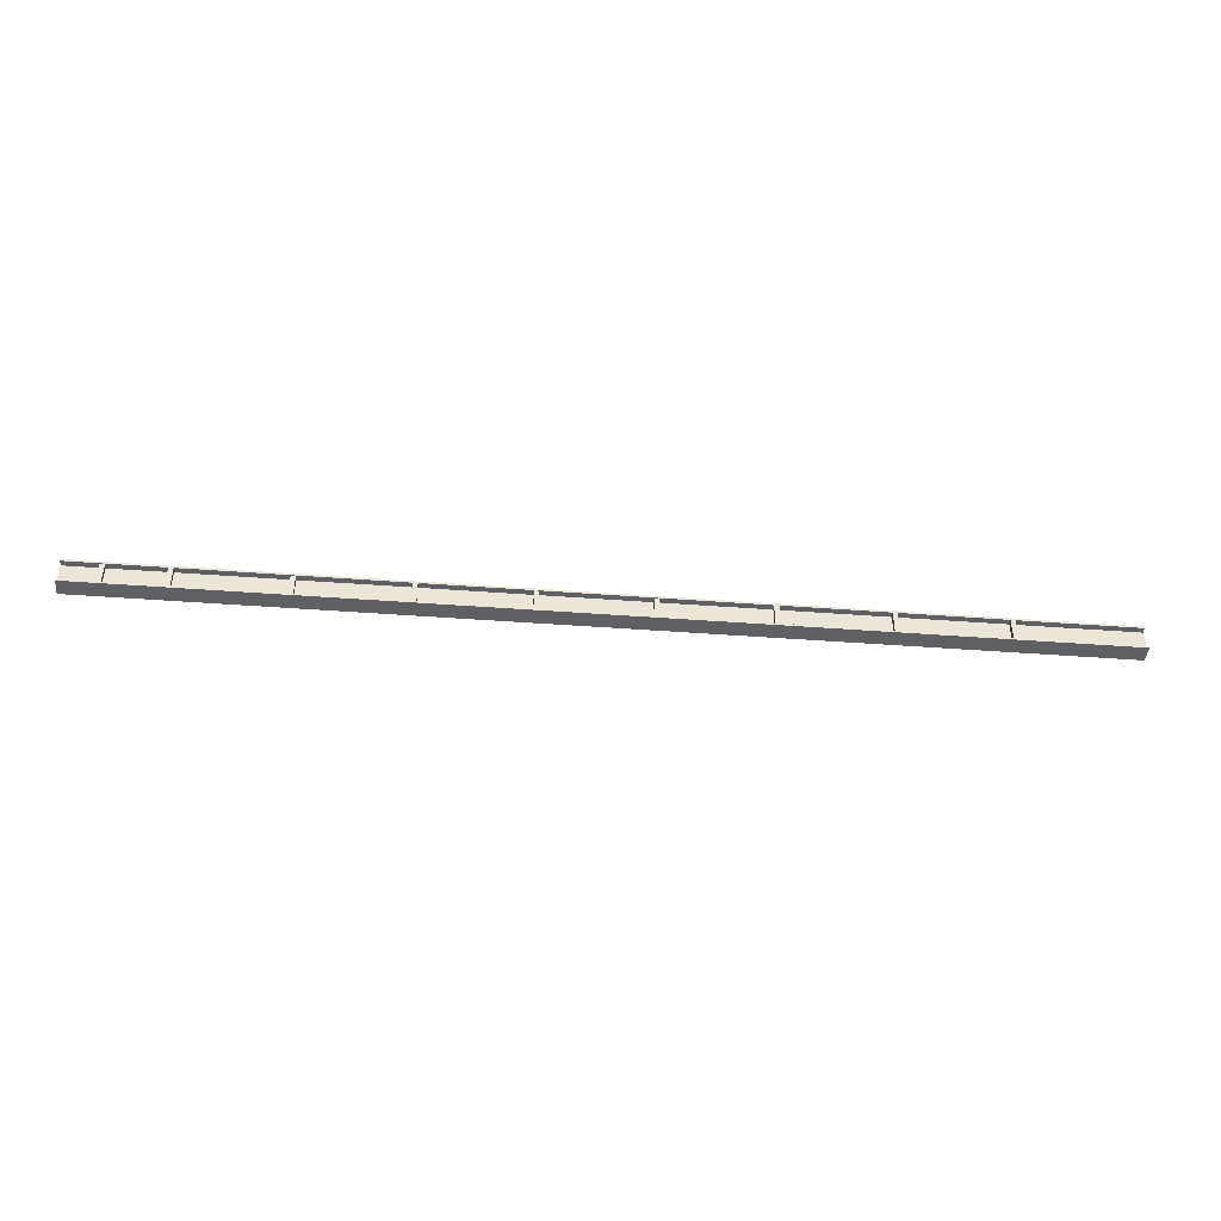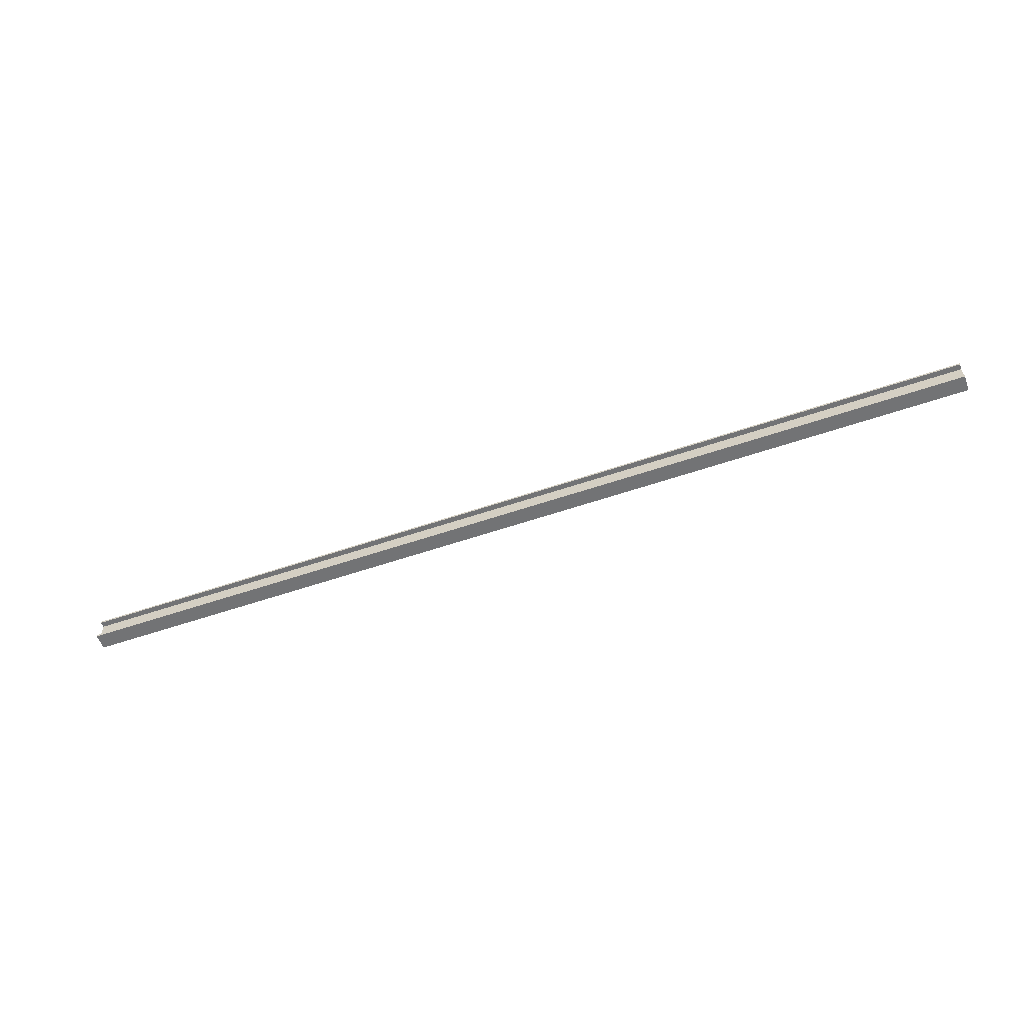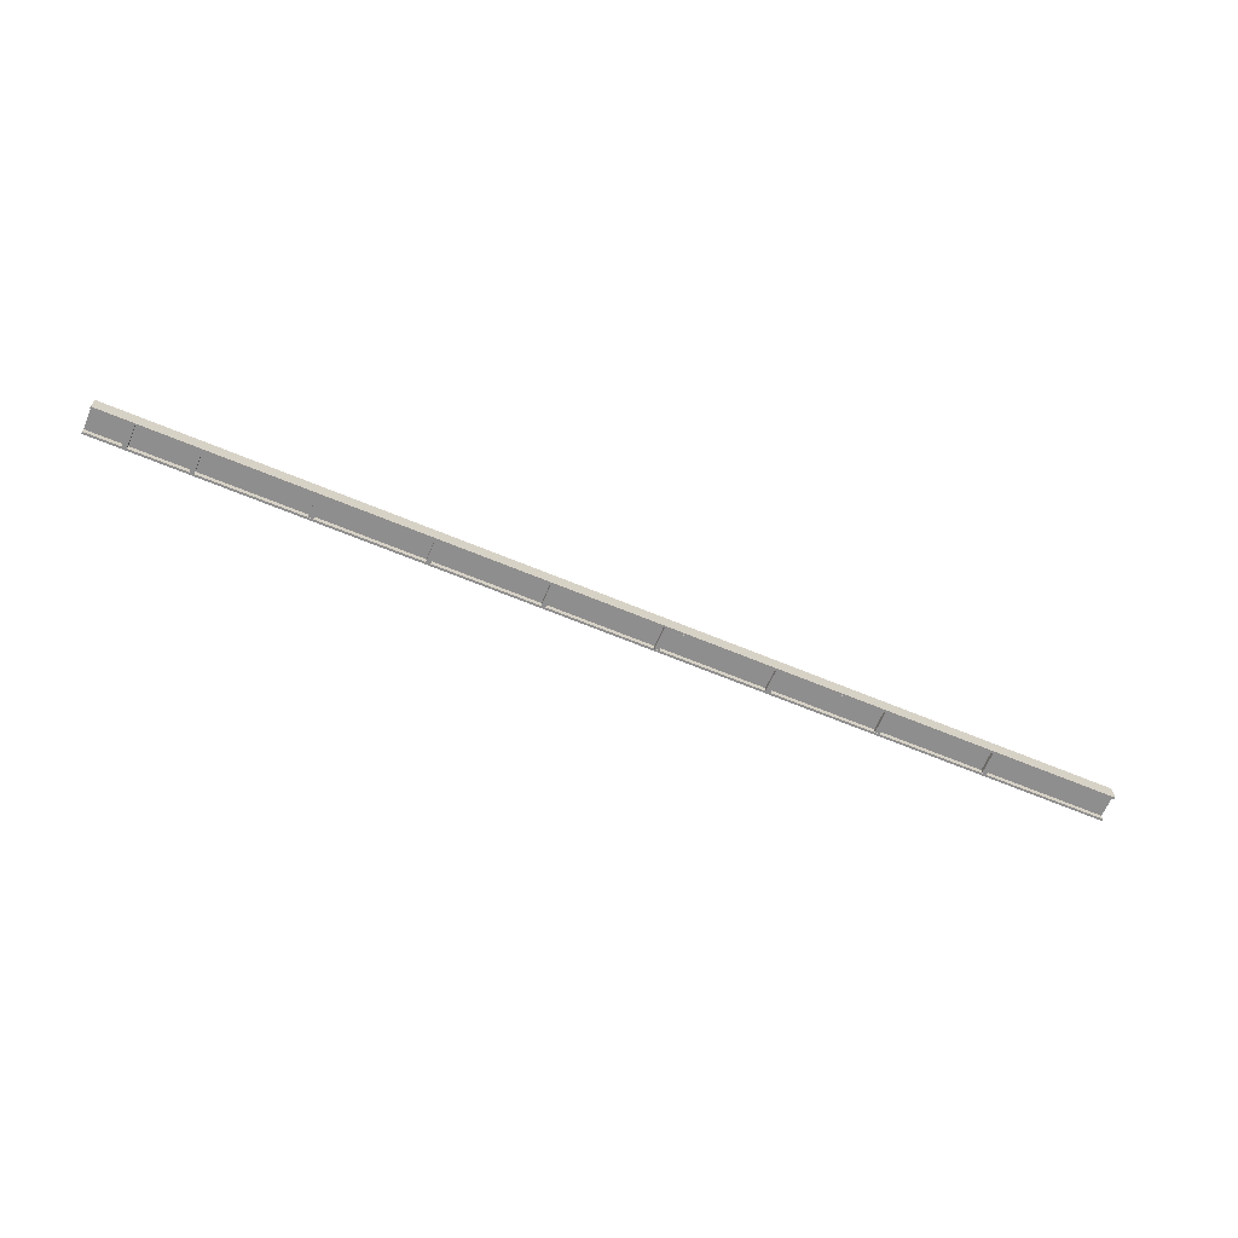
<metadata>
{"format":"obj","ext":"obj","renderer":"f3d","projection":"perspective","resolution":1024,"background":"white","views":[{"elev":-43.8,"azim":174.9,"up":"+Y"},{"elev":-55.8,"azim":19.9,"up":"+Y"},{"elev":-65.0,"azim":157.2,"up":"+Z"}]}
</metadata>
<code>
g Mesh1 Group1 Model
v 8493 7209 -1.774e+04
v 8603 6688 -1.774e+04
v 8493 6688 -1.774e+04
f 1 2 3
v 8603 7209 -1.774e+04
f 2 1 4
v 9417 7209 -1.775e+04
f 1 5 4
v 7198 7209 -1.774e+04
f 6 5 1
v 7088 7209 -1.774e+04
f 7 5 6
v 4672 7209 -1.774e+04
f 8 5 7
v 4562 7209 -1.774e+04
f 9 5 8
v 2130 7209 -1.774e+04
f 10 5 9
v 2020 7209 -1.774e+04
f 11 5 10
v -411.4 7209 -1.774e+04
f 12 5 11
v -521.4 7209 -1.774e+04
f 13 5 12
v -2953 7209 -1.774e+04
f 14 5 13
v -3063 7209 -1.774e+04
f 15 5 14
v -5494 7209 -1.774e+04
f 16 5 15
v -5604 7209 -1.774e+04
f 17 5 16
v -8036 7209 -1.774e+04
f 18 5 17
v -8146 7209 -1.774e+04
f 19 5 18
v -1.058e+04 7209 -1.774e+04
f 20 5 19
v -1.069e+04 7209 -1.774e+04
f 21 5 20
v -1.349e+04 7209 -1.775e+04
f 21 22 5
v -1.349e+04 7209 -1.762e+04
f 22 21 23
v -1.069e+04 7209 -1.762e+04
f 24 23 21
v -1.069e+04 6688 -1.762e+04
f 25 23 24
v -1.349e+04 6688 -1.762e+04
f 23 25 26
v -1.349e+04 6688 -1.775e+04
f 25 27 26
v -1.069e+04 6688 -1.774e+04
f 27 25 28
f 25 21 28
f 21 25 24
v -1.058e+04 6688 -1.774e+04
f 21 29 28
f 29 21 20
v -1.058e+04 7209 -1.762e+04
f 30 29 20
v -1.058e+04 6688 -1.762e+04
f 29 30 31
v -8146 6688 -1.762e+04
f 30 32 31
v -8146 7209 -1.762e+04
f 32 30 33
f 33 30 19
f 20 19 30
f 19 32 33
v -8146 6688 -1.774e+04
f 32 19 34
v -8036 6688 -1.774e+04
f 19 35 34
f 35 19 18
v -8036 7209 -1.762e+04
f 36 35 18
v -8036 6688 -1.762e+04
f 35 36 37
v -5604 6688 -1.762e+04
f 36 38 37
v -5604 7209 -1.762e+04
f 38 36 39
f 39 36 17
f 18 17 36
f 17 38 39
v -5604 6688 -1.774e+04
f 38 17 40
v -5494 6688 -1.774e+04
f 17 41 40
f 41 17 16
v -5494 7209 -1.762e+04
f 42 41 16
v -5494 6688 -1.762e+04
f 41 42 43
v -3063 6688 -1.762e+04
f 42 44 43
v -3063 7209 -1.762e+04
f 44 42 45
f 45 42 15
f 16 15 42
f 15 44 45
v -3063 6688 -1.774e+04
f 44 15 46
v -2953 6688 -1.774e+04
f 15 47 46
f 47 15 14
v -2953 7209 -1.762e+04
f 48 47 14
v -2953 6688 -1.762e+04
f 47 48 49
v -521.4 7209 -1.762e+04
f 50 49 48
v -521.4 6688 -1.762e+04
f 49 50 51
f 13 51 50
v -521.4 6688 -1.774e+04
f 51 13 52
v -411.4 6688 -1.774e+04
f 13 53 52
f 53 13 12
v -411.4 7209 -1.762e+04
f 54 53 12
v -411.4 6688 -1.762e+04
f 53 54 55
v 2020 6688 -1.762e+04
f 54 56 55
v 2020 7209 -1.762e+04
f 56 54 57
f 57 54 11
f 12 11 54
f 11 56 57
v 2020 6688 -1.774e+04
f 56 11 58
v 2130 6688 -1.774e+04
f 11 59 58
f 59 11 10
v 2130 7209 -1.762e+04
f 60 59 10
v 2130 6688 -1.762e+04
f 59 60 61
v 4562 6688 -1.762e+04
f 60 62 61
v 4562 7209 -1.762e+04
f 62 60 63
f 63 60 9
f 10 9 60
f 9 62 63
v 4562 6688 -1.774e+04
f 62 9 64
v 4672 6688 -1.774e+04
f 9 65 64
f 65 9 8
v 4672 7209 -1.762e+04
f 66 65 8
v 4672 6688 -1.762e+04
f 65 66 67
v 7088 6688 -1.762e+04
f 66 68 67
v 7088 7209 -1.762e+04
f 68 66 69
f 69 66 7
f 8 7 66
f 7 68 69
v 7088 6688 -1.774e+04
f 68 7 70
v 7198 6688 -1.774e+04
f 7 71 70
f 71 7 6
v 7198 7209 -1.762e+04
f 72 71 6
v 7198 6688 -1.762e+04
f 71 72 73
v 8493 6688 -1.762e+04
f 72 74 73
v 8493 7209 -1.762e+04
f 74 72 75
f 75 72 1
f 6 1 72
f 1 74 75
v 8493 6688 -1.763e+04
f 74 1 76
f 76 1 3
f 2 76 3
v 8603 6688 -1.763e+04
f 76 2 77
f 4 77 2
v 8603 7209 -1.762e+04
f 78 77 4
v 8603 6688 -1.762e+04
f 77 78 79
v 9417 7209 -1.762e+04
f 80 79 78
v 9417 6688 -1.762e+04
f 79 80 81
v 9417 7209 -1.75e+04
f 80 82 81
v 9417 7259 -1.775e+04
f 83 82 80
v 9417 7259 -1.736e+04
f 84 82 83
v 9417 7209 -1.736e+04
f 82 84 85
v -1.349e+04 7209 -1.736e+04
f 84 86 85
v -1.349e+04 7259 -1.736e+04
f 86 84 87
v -1.349e+04 7259 -1.775e+04
f 84 88 87
f 88 84 83
f 5 88 83
f 88 5 22
f 23 88 22
v -1.349e+04 7209 -1.75e+04
f 89 88 23
f 86 88 89
f 88 86 87
f 82 86 89
f 86 82 85
v -1.349e+04 6688 -1.75e+04
f 90 82 89
v 9417 6688 -1.75e+04
f 82 90 91
v 9417 6688 -1.736e+04
f 90 92 91
v -1.349e+04 6688 -1.736e+04
f 92 90 93
v -1.349e+04 6638 -1.736e+04
f 90 94 93
v -1.349e+04 6638 -1.775e+04
f 94 90 95
f 95 90 26
f 26 90 23
f 89 23 90
f 95 26 27
v 9417 6638 -1.775e+04
f 27 96 95
v 9417 6688 -1.775e+04
f 96 27 97
f 27 28 97
f 97 28 29
f 97 29 34
f 34 29 32
f 32 29 31
f 97 34 35
f 97 35 40
f 40 35 38
f 38 35 37
f 97 40 41
f 97 41 46
f 46 41 44
f 44 41 43
f 97 46 47
f 97 47 52
f 52 47 51
f 51 47 49
f 97 52 53
f 97 53 58
f 58 53 56
f 56 53 55
f 97 58 59
f 97 59 64
f 64 59 62
f 62 59 61
f 97 64 65
f 97 65 70
f 70 65 68
f 68 65 67
f 97 70 71
f 97 71 3
f 3 71 74
f 74 71 73
f 3 74 76
f 97 3 2
f 97 2 81
f 77 81 2
f 81 77 79
f 81 96 97
f 91 96 81
f 92 96 91
v 9417 6638 -1.736e+04
f 96 92 98
f 92 94 98
f 94 92 93
f 94 96 98
f 96 94 95
f 91 81 82
f 83 80 5
f 78 5 80
f 4 5 78
f 50 48 13
f 14 13 48

</code>
